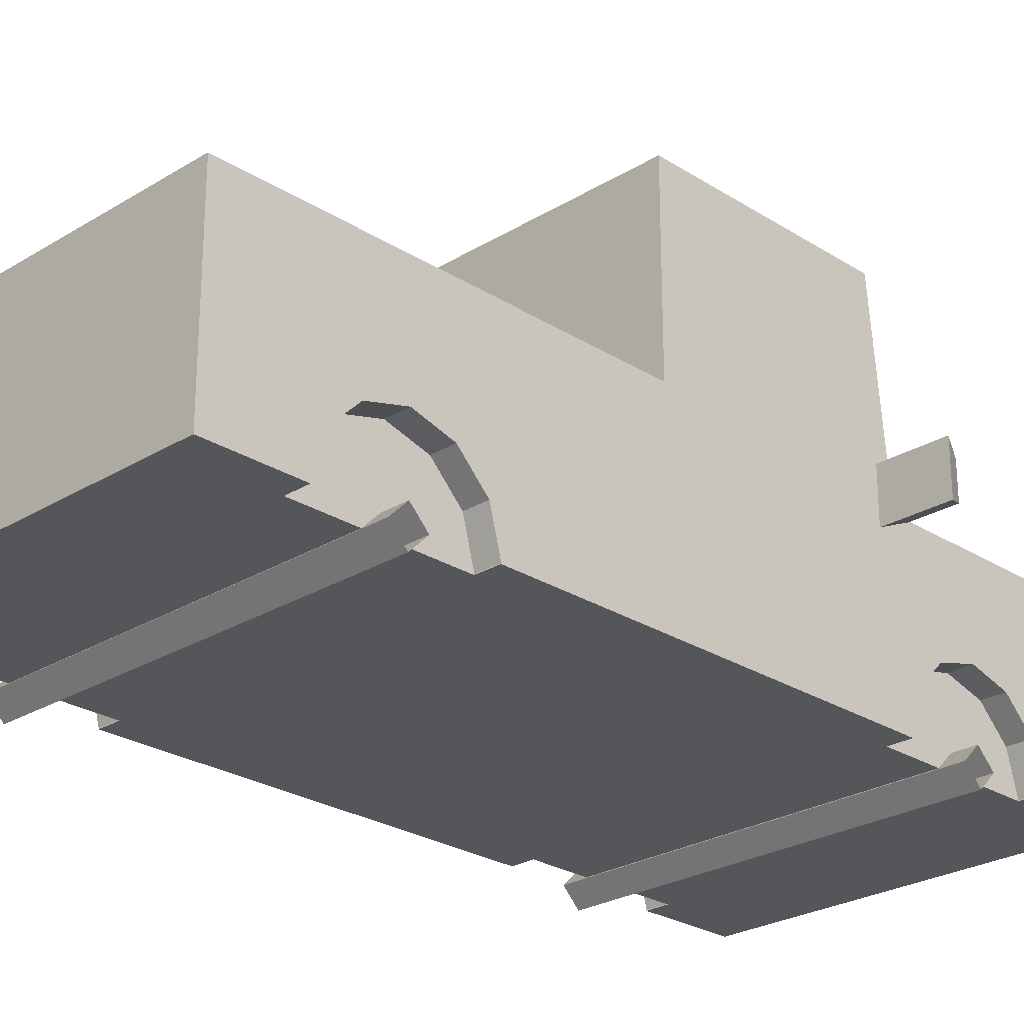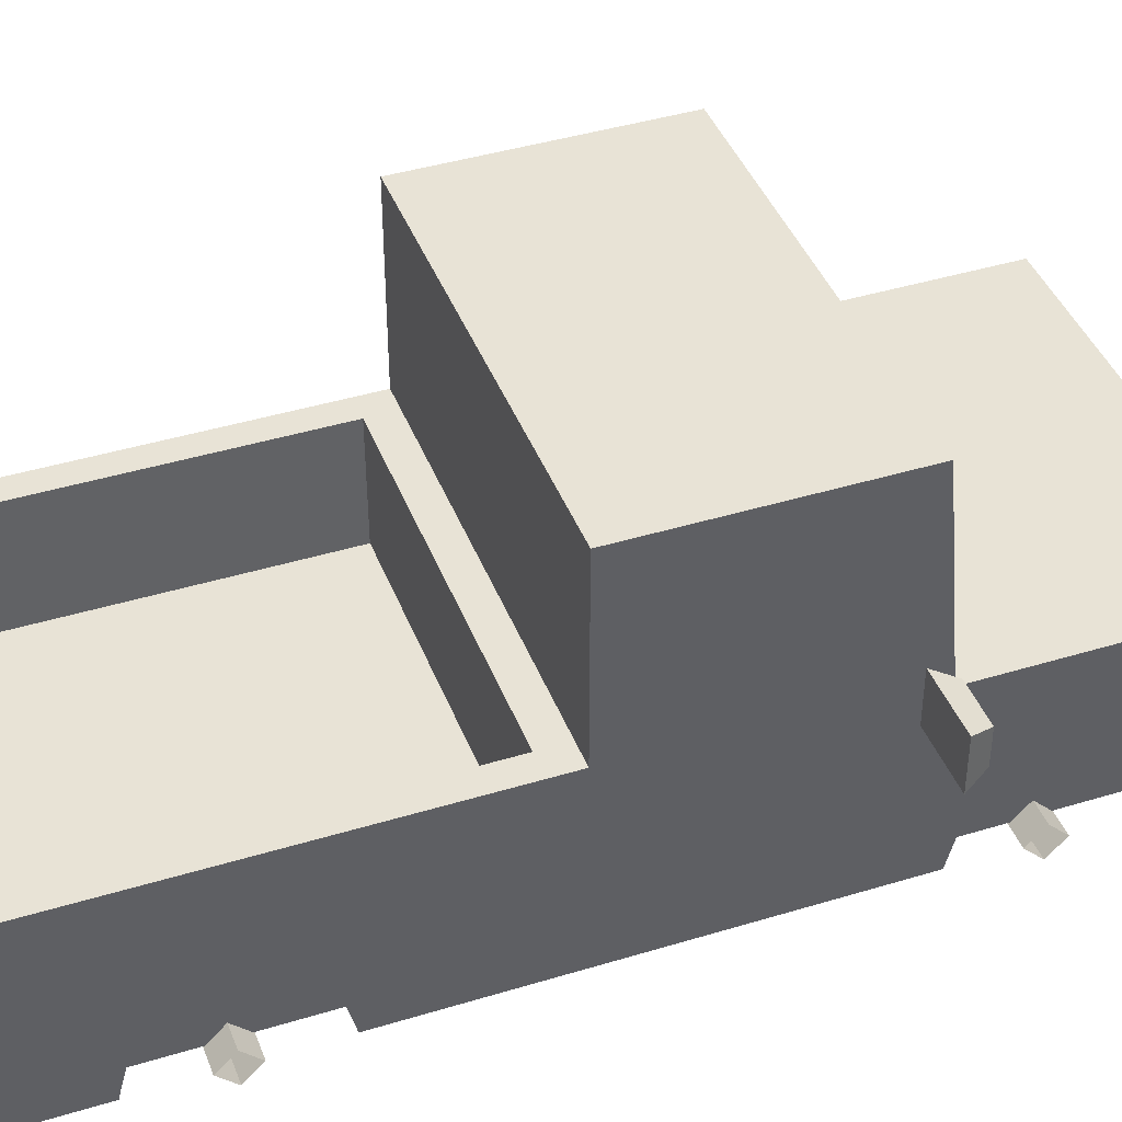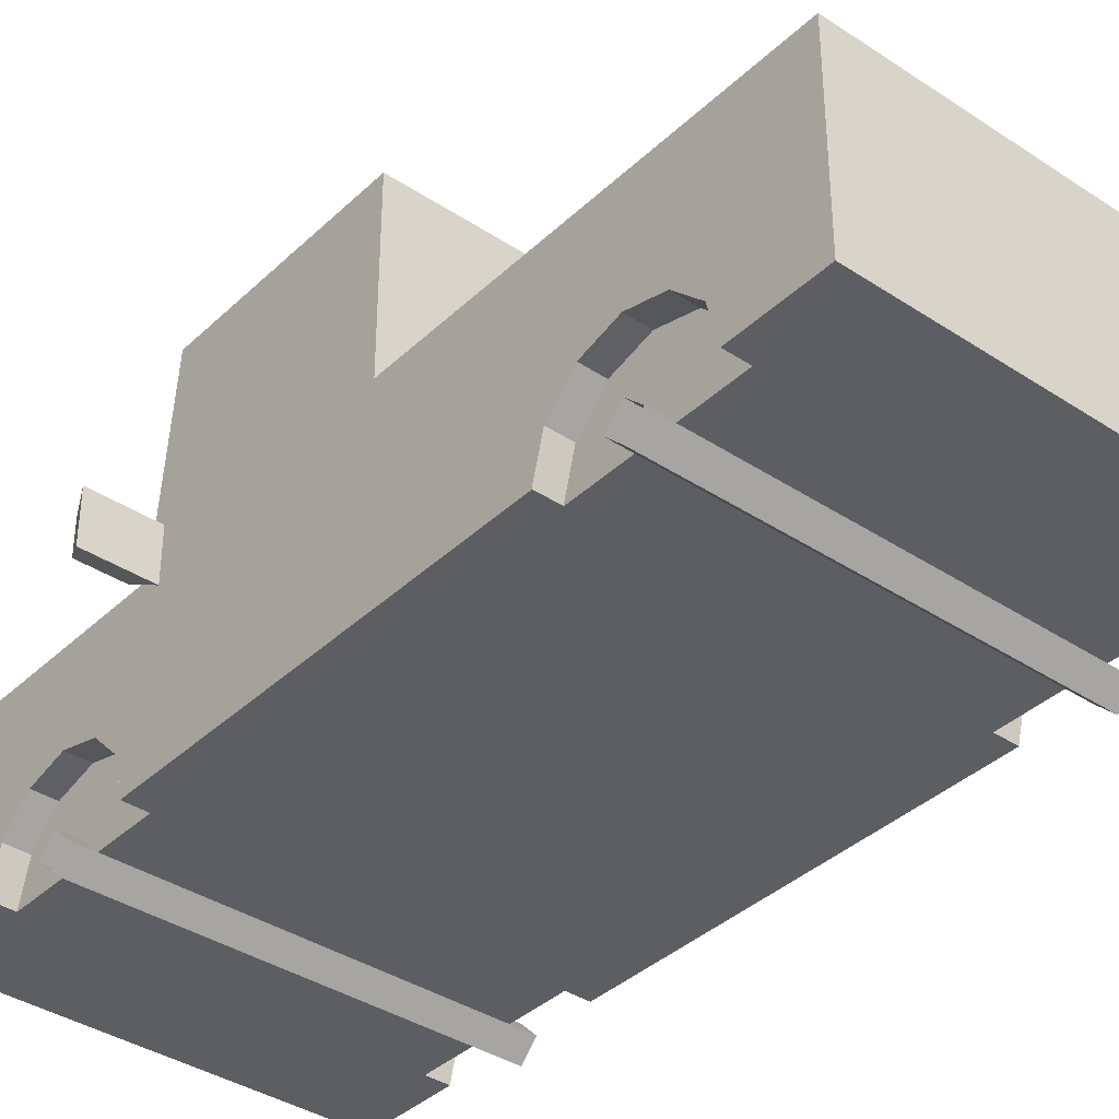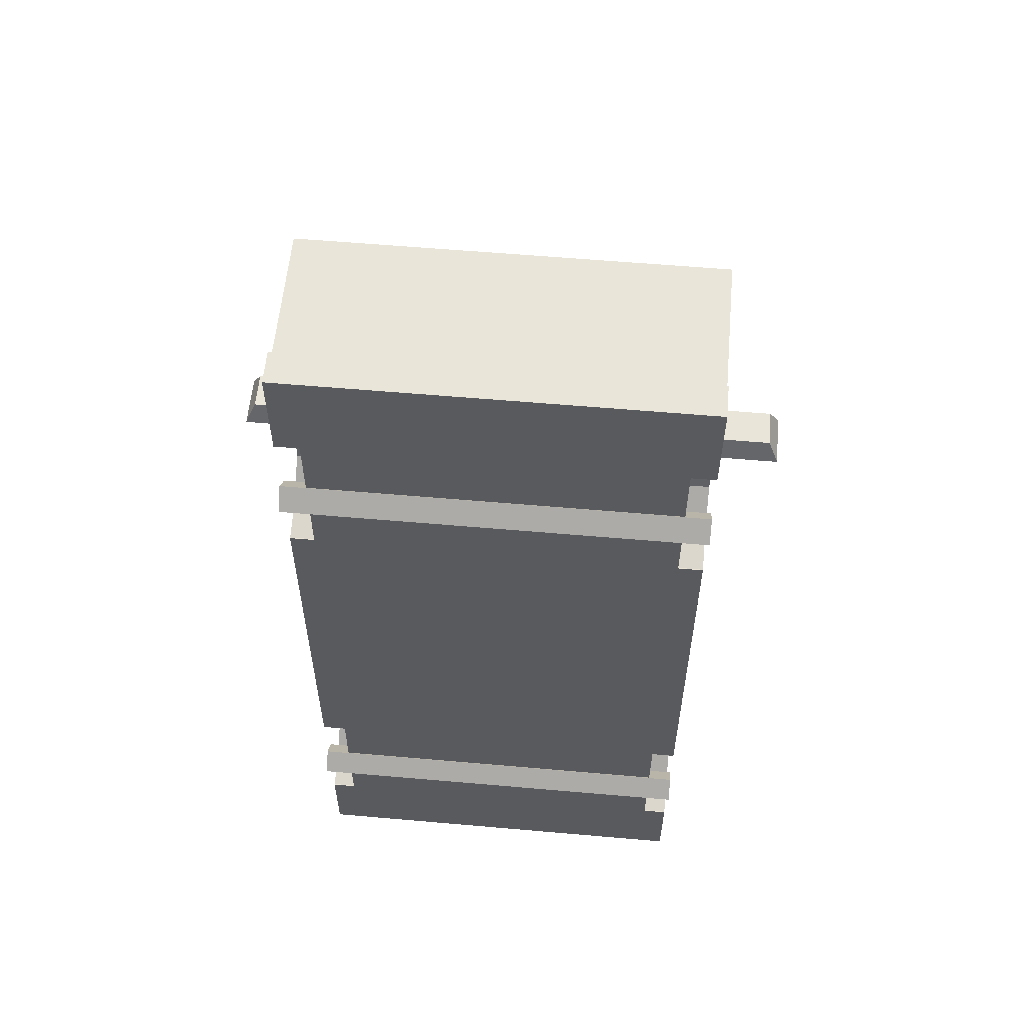
<metadata>
{"format":"obj","ext":"obj","renderer":"f3d","projection":"perspective","resolution":1024,"background":"white","views":[{"elev":-25.6,"azim":-135.5,"up":"+Y"},{"elev":41.8,"azim":-110.2,"up":"+Y"},{"elev":-37.8,"azim":139.9,"up":"+Y"},{"elev":58.0,"azim":5.2,"up":"+Z"}]}
</metadata>
<code>
v 1.58 1.581 0.9978
v 1.197 1.581 0.9978
v 1.256 1.536 1.122
v 1.522 1.536 1.122
v 1.58 1.282 0.9978
v 1.522 1.327 1.122
v 1.542 1.551 0.9978
v 1.236 1.551 0.9978
v 1.197 1.282 0.9978
v 1.256 1.327 1.122
v 1.542 1.312 0.9978
v 1.236 1.312 0.9978
v 1.164 0.3909 2.688
v 1.164 0.5812 2.688
v 0.3528 0.5812 2.688
v 0.3528 0.3909 2.688
v 0.7224 0.3909 2.588
v 1.164 0.3909 2.588
v 1.164 0.5812 2.588
v 0.7224 0.5812 2.588
v 0 0.5812 2.688
v 0 0.3909 2.688
v 0 0.3909 2.588
v 1.164 0.3909 2.189
v 0.7224 0.3909 2.189
v 1.164 0.5826 2.189
v 1.164 0.7965 2.588
v 0.7224 0.7965 2.588
v 0 0.5812 2.588
v -0.3528 0.5812 2.688
v -0.3528 0.3909 2.688
v -0.7224 0.3909 2.588
v 0 0.3909 2.189
v 0.7224 0.3909 1.146
v 1.164 0.3909 1.146
v 1.164 0.3909 1.185
v 1.026 0.3909 1.185
v 1.026 0.3909 1.473
v 1.026 0.3909 1.645
v 1.026 0.3909 1.771
v 1.026 0.3909 1.88
v 1.026 0.3909 1.99
v 1.026 0.3909 2.111
v 1.164 0.3909 2.111
v 1.164 0.5605 2.069
v 1.164 0.396 2.113
v 1.164 0.7965 2.189
v 1.164 1.125 2.588
v 0.7224 1.125 2.588
v -0.7224 0.5812 2.588
v -1.164 0.3909 2.688
v -1.164 0.5812 2.688
v -0.7224 0.3909 2.189
v -1.164 0.3909 2.588
v 0 0.3909 1.146
v 0.7224 0.3909 -0.3209
v 1.164 0.3909 -0.3209
v 1.164 0.398 1.184
v 1.164 0.396 1.184
v 1.026 0.396 1.184
v 1.026 0.7982 1.88
v 1.026 0.396 2.113
v 1.026 0.6282 2.05
v 1.164 0.6282 2.05
v 1.164 0.7982 1.88
v 1.164 0.8604 1.648
v 1.164 0.7982 1.416
v 1.164 0.6282 1.246
v 1.164 1.407 1.146
v 1.164 1.125 2.189
v 0.5779 0.7965 2.588
v 0 0.7965 2.588
v 1.164 1.407 2.588
v 0.5779 1.125 2.588
v 0.5779 1.057 2.588
v 0.5779 0.9994 2.588
v 0.5779 0.9266 2.588
v 0.5779 0.8651 2.588
v -0.7224 0.7965 2.588
v -1.164 0.5812 2.588
v -1.164 0.3909 2.189
v -0.7224 0.3909 1.146
v -0 0.3909 -0.3209
v 1.164 1.488 -0.321
v 1.164 1.488 -0.1407
v 1.164 1.308 -0.08894
v 1.164 1.215 -0.08894
v 1.164 1.215 0.3139
v 1.164 1.488 0.9936
v 0.712 0.3909 -2.244
v 1.164 0.3909 -2.244
v 1.164 0.3909 -2.167
v 1.026 0.3909 -2.167
v 1.026 0.3909 -1.879
v 1.026 0.3909 -1.707
v 1.026 0.3909 -1.581
v 1.026 0.3909 -1.472
v 1.026 0.3909 -1.363
v 1.026 0.3909 -1.241
v 1.164 0.3909 -1.241
v 1.026 0.6282 1.246
v 1.026 0.8604 1.648
v 1.026 0.7982 1.416
v 1.164 1.407 2.189
v 0 0.8651 2.588
v -0.5779 0.7965 2.588
v 0 1.407 2.588
v 0 1.125 2.588
v 0 1.057 2.588
v 0 0.9994 2.588
v 0 0.9266 2.588
v -1.164 0.7965 2.588
v -1.164 0.5826 2.189
v -1.164 0.3909 2.111
v -1.026 0.3909 2.111
v -1.026 0.3909 1.99
v -1.026 0.3909 1.88
v -1.026 0.3909 1.771
v -1.026 0.3909 1.645
v -1.026 0.3909 1.473
v -1.026 0.3909 1.185
v -1.164 0.3909 1.185
v -1.164 0.3909 1.146
v -0.7224 0.3909 -0.3209
v -0 0.3909 -2.244
v 1.164 0.5961 -1.294
v 1.164 0.6282 -1.302
v 1.164 0.7982 -1.472
v 1.164 0.8604 -1.704
v 1.164 0.7982 -1.937
v 1.164 0.7433 -1.991
v 1.164 0.7965 -2.244
v 1.164 1.125 -2.244
v 1.164 2.396 -0.321
v 1.164 2.396 -0.1487
v 1.164 1.308 0.3139
v 1.164 2.396 0.9138
v 1.164 2.547 1.039
v 0.3474 0.3909 -2.688
v 1.164 0.3909 -2.688
v 1.164 0.5767 -2.244
v 1.164 0.5651 -2.124
v 1.164 0.396 -2.169
v 1.164 0.396 -1.24
v 1.164 0.4819 -1.263
v 0 1.407 2.189
v -0.5779 0.8651 2.588
v -0.5779 0.9266 2.588
v -0.5779 0.9994 2.588
v -0.5779 1.057 2.588
v -0.5779 1.125 2.588
v -0.7224 1.125 2.588
v -1.164 1.125 2.588
v -1.164 0.7965 2.189
v -1.164 0.5605 2.069
v -1.164 0.396 2.113
v -1.164 0.3909 -0.3209
v -1.026 0.396 2.113
v -1.026 0.7982 1.88
v -1.026 0.396 1.184
v -1.164 0.396 1.184
v -1.164 0.398 1.184
v -0.712 0.3909 -2.244
v -0 0.3909 -2.688
v 1.164 0.6282 -2.107
v 1.164 0.7965 -2.688
v 1.164 1.125 -2.688
v 1.164 1.488 -2.688
v 1.063 1.582 -0.321
v 1.063 2.329 -0.321
v 1.164 2.547 -0.3209
v 1.053 1.51 1.139
v 0.3471 0.5767 -2.688
v 1.164 0.5767 -2.688
v 0 1.407 1.146
v -1.164 1.407 2.189
v -1.164 1.407 2.588
v -1.164 1.125 2.189
v -1.164 1.407 1.146
v -1.164 0.6282 1.246
v -1.164 0.7982 1.416
v -1.164 0.8604 1.648
v -1.164 0.7982 1.88
v -1.164 0.6282 2.05
v -1.026 0.6282 2.05
v -1.164 1.488 -0.1407
v -1.164 1.488 -0.321
v -1.164 1.488 0.9936
v -1.164 1.215 0.3139
v -1.164 1.215 -0.08894
v -1.164 1.308 -0.08894
v -1.164 0.3909 -1.241
v -1.026 0.3909 -1.241
v -1.026 0.3909 -1.363
v -1.026 0.3909 -1.472
v -1.026 0.3909 -1.581
v -1.026 0.3909 -1.707
v -1.026 0.3909 -1.879
v -1.026 0.3909 -2.167
v -1.164 0.3909 -2.167
v -1.164 0.3909 -2.244
v -1.026 0.6282 1.246
v -0.3474 0.3909 -2.688
v -0 0.5767 -2.688
v 0.1736 0.5767 -2.688
v 0.9375 0.7965 -2.688
v 0.9375 1.125 -2.688
v 1.018 1.488 -2.525
v 1.018 1.488 -0.4842
v 0 1.488 -0.321
v -0 1.582 -0.321
v 0 2.329 -0.321
v 1.063 2.452 -0.3209
v -0 2.547 -0.3209
v -0 2.547 1.039
v 0 1.51 1.139
v 1.053 2.452 1.05
v 0.7107 0.7965 -2.688
v -1.026 0.7982 1.416
v -1.026 0.8604 1.648
v -1.164 1.308 0.3139
v -1.164 2.396 -0.1487
v -1.164 2.396 -0.321
v -1.164 1.125 -2.244
v -1.164 0.7965 -2.244
v -1.164 0.7433 -1.991
v -1.164 0.7982 -1.937
v -1.164 0.8604 -1.704
v -1.164 0.7982 -1.472
v -1.164 0.6282 -1.302
v -1.164 0.5961 -1.294
v -1.164 2.547 1.039
v -1.164 2.396 0.9138
v -1.164 0.4819 -1.263
v -1.164 0.396 -1.24
v -1.026 0.396 -1.24
v -1.026 0.7982 -1.472
v -1.026 0.396 -2.169
v -1.164 0.396 -2.169
v -1.164 0.5651 -2.124
v -1.164 0.5767 -2.244
v -1.164 0.3909 -2.688
v -0.3471 0.5767 -2.688
v -0.1736 0.5767 -2.688
v -0 0.7341 -2.688
v 0.1736 0.7341 -2.688
v 0.7107 1.125 -2.688
v -0 1.488 -2.688
v -0 1.488 -2.525
v 1.009 0.8183 -2.525
v 1.009 0.8183 -0.4842
v -0 1.488 -0.4842
v -1.063 1.582 -0.321
v -1.063 2.329 -0.321
v 0 2.452 -0.3209
v 0 2.452 1.05
v -1.164 2.547 -0.3209
v -1.053 1.51 1.139
v -1.164 1.488 -2.688
v -1.164 1.125 -2.688
v -1.164 0.7965 -2.688
v -1.164 0.6282 -2.107
v -1.026 0.6282 -2.107
v -1.026 0.7982 -1.937
v -1.026 0.8604 -1.704
v -1.026 0.6282 -1.302
v -1.164 0.5767 -2.688
v -0.1736 0.7341 -2.688
v 0.1736 0.8603 -2.688
v -1.018 1.488 -2.525
v -0 0.8183 -2.525
v -0 0.8183 -0.4842
v -1.018 1.488 -0.4842
v -1.063 2.452 -0.3209
v -1.053 2.452 1.05
v -0.9375 1.125 -2.688
v -0.9375 0.7965 -2.688
v -0.7107 0.7965 -2.688
v -0.1736 0.8603 -2.688
v -0 0.8603 -2.688
v -0.7107 1.125 -2.688
v -1.009 0.8183 -2.525
v -1.009 0.8183 -0.4842
v -1.58 1.581 0.9978
v -1.522 1.536 1.122
v -1.256 1.536 1.122
v -1.197 1.581 0.9978
v -1.231 1.555 0.9978
v -1.546 1.555 0.9978
v -1.58 1.282 0.9978
v -1.522 1.327 1.122
v -1.256 1.327 1.122
v -1.197 1.282 0.9978
v -1.546 1.308 0.9978
v -1.231 1.308 0.9978
v 1.026 0.6282 -1.302
v 1.026 0.7982 -1.472
v 1.026 0.8604 -1.704
v 1.026 0.396 -1.24
v 1.026 0.7982 -1.937
v 1.026 0.6282 -2.107
v 1.026 0.396 -2.169
v 1.168 0.384 1.535
v -1.168 0.384 1.535
v 1.168 0.4854 1.636
v -1.168 0.4854 1.636
v 1.168 0.384 1.738
v -1.168 0.384 1.738
v 1.168 0.2827 1.636
v -1.168 0.2827 1.636
v 1.168 0.384 -1.809
v -1.168 0.384 -1.809
v 1.168 0.4854 -1.708
v -1.168 0.4854 -1.708
v 1.168 0.384 -1.606
v -1.168 0.384 -1.606
v 1.168 0.2827 -1.708
v -1.168 0.2827 -1.708
f 1 2 3 4
f 5 1 4 6
f 2 1 7 8
f 2 9 10 3
f 4 3 10 6
f 6 10 9 5
f 1 5 11 7
f 9 2 8 12
f 11 12 8 7
f 5 9 12 11
f 13 14 15 16
f 17 18 13 16
f 18 19 14 13
f 19 20 15 14
f 15 21 22 16
f 23 17 16 22
f 24 18 17 25
f 26 19 18 24
f 20 19 27 28
f 20 29 21 15
f 30 31 22 21
f 23 22 31 32
f 17 23 33 25
f 35 36 34
f 36 37 34
f 34 37 25
f 37 38 25
f 38 39 25
f 39 40 25
f 40 41 25
f 41 42 25
f 42 43 25
f 44 24 43
f 43 24 25
f 44 46 24
f 26 24 45
f 45 24 46
f 27 19 26 47
f 29 20 28
f 27 48 49 28
f 50 30 21 29
f 51 31 30 52
f 32 53 33 23
f 32 31 51 54
f 55 34 25 33
f 35 34 56 57
f 35 58 59 36
f 37 36 59 60
f 43 42 62
f 62 42 63
f 42 41 63
f 63 41 61
f 41 40 61
f 61 40 102
f 40 39 102
f 102 39 103
f 39 38 103
f 103 38 101
f 37 60 38
f 38 60 101
f 62 46 44 43
f 63 64 62
f 64 45 62
f 45 46 62
f 35 69 58
f 58 69 68
f 68 69 67
f 45 64 26
f 26 64 47
f 64 65 47
f 47 65 69
f 65 66 69
f 66 67 69
f 48 27 47 70
f 28 71 72 29
f 48 73 49
f 28 49 71
f 71 49 78
f 78 49 77
f 77 49 76
f 76 49 75
f 49 74 75
f 29 79 50
f 80 52 30 50
f 54 51 52 80
f 81 53 32 54
f 55 33 53 82
f 34 55 83 56
f 84 85 57
f 85 86 57
f 86 87 57
f 57 87 35
f 87 88 35
f 69 35 89
f 88 89 35
f 91 92 90
f 92 93 90
f 90 93 56
f 93 94 56
f 94 95 56
f 95 96 56
f 96 97 56
f 97 98 56
f 98 99 56
f 100 57 99
f 56 99 57
f 60 59 101
f 59 58 101
f 58 68 101
f 65 64 63 61
f 66 65 61 102
f 67 66 102 103
f 68 67 103 101
f 47 69 70
f 104 73 48 70
f 71 78 105 72
f 72 106 79 29
f 73 107 49
f 49 107 108 74
f 75 74 108 109
f 76 75 109 110
f 77 76 110 111
f 78 77 111 105
f 50 79 112 80
f 113 81 54 80
f 81 114 53
f 114 115 53
f 53 115 82
f 115 116 82
f 116 117 82
f 117 118 82
f 118 119 82
f 119 120 82
f 122 123 121
f 123 82 121
f 82 120 121
f 82 124 83 55
f 83 125 90 56
f 57 126 84
f 126 127 84
f 127 128 84
f 133 84 132
f 131 132 130
f 132 84 130
f 130 84 129
f 128 129 84
f 84 134 135 85
f 88 136 89
f 89 136 85
f 136 86 85
f 86 136 88 87
f 89 137 138 69
f 90 139 140 91
f 92 91 143
f 142 143 141
f 91 141 143
f 57 100 144 145
f 69 104 70
f 107 73 104 146
f 105 147 106 72
f 151 152 150
f 152 79 150
f 150 79 149
f 149 79 148
f 148 79 147
f 79 106 147
f 152 151 108 107
f 151 150 109 108
f 109 150 149 110
f 110 149 148 111
f 111 148 147 105
f 112 79 152 153
f 112 154 113 80
f 114 81 156
f 113 155 81
f 81 155 156
f 123 157 124 82
f 158 115 114 156
f 121 120 160
f 160 120 202
f 202 120 219
f 219 120 220
f 120 119 220
f 220 119 159
f 119 118 159
f 159 118 185
f 118 117 185
f 117 116 185
f 115 158 116
f 116 158 185
f 161 122 121 160
f 123 122 161 162
f 83 124 163 125
f 125 164 139 90
f 57 145 126
f 131 165 132
f 141 132 142
f 142 132 165
f 132 166 167 133
f 84 133 168
f 84 169 170 134
f 138 135 134 171
f 85 135 137 89
f 138 137 135
f 172 69 138 217
f 140 139 173 174
f 91 140 174 141
f 175 146 104 69
f 107 146 176 177
f 177 152 107
f 153 178 154 112
f 153 152 177
f 123 162 179
f 162 180 179
f 180 181 179
f 155 113 184
f 113 154 184
f 184 154 183
f 154 179 183
f 183 179 182
f 179 181 182
f 185 158 184
f 184 158 155
f 158 156 155
f 187 157 186
f 186 157 191
f 191 157 190
f 157 123 190
f 190 123 189
f 179 188 123
f 123 188 189
f 157 192 124
f 192 193 124
f 124 193 163
f 193 194 163
f 194 195 163
f 195 196 163
f 196 197 163
f 197 198 163
f 198 199 163
f 200 201 199
f 199 201 163
f 160 202 161
f 161 202 162
f 202 180 162
f 125 163 203 164
f 139 164 173
f 173 164 205
f 164 204 205
f 141 174 166 132
f 166 206 207 167
f 133 167 168
f 168 208 209 84
f 210 211 169 84
f 169 211 212 170
f 134 170 213 171
f 138 171 214 215
f 175 69 172 216
f 173 218 174
f 218 206 174
f 174 206 166
f 175 179 176 146
f 176 178 153 177
f 154 178 179
f 181 180 202 219
f 182 181 219 220
f 183 182 220 159
f 184 183 159 185
f 189 188 221
f 188 186 221
f 186 191 221
f 187 186 222 223
f 157 187 231
f 231 187 230
f 230 187 229
f 224 225 187
f 226 227 225
f 225 227 187
f 227 228 187
f 187 228 229
f 188 179 232 233
f 189 221 191 190
f 157 234 235 192
f 236 193 192 235
f 199 198 238
f 238 198 263
f 263 198 264
f 264 198 265
f 198 197 265
f 265 197 237
f 197 196 237
f 237 196 266
f 196 195 266
f 195 194 266
f 193 236 194
f 194 236 266
f 239 200 199 238
f 200 239 201
f 240 241 239
f 241 201 239
f 163 201 242 203
f 203 243 164
f 243 244 164
f 244 204 164
f 205 204 245 246
f 218 173 248
f 205 246 173
f 280 248 269
f 248 173 269
f 173 246 269
f 207 206 218 247
f 248 168 247
f 247 168 207
f 167 207 168
f 248 249 208 168
f 208 250 251 209
f 84 209 252 210
f 210 187 253 211
f 253 254 212 211
f 170 212 255 213
f 217 138 215 256
f 171 213 255 214
f 232 215 214 257
f 175 216 258 179
f 217 256 216 172
f 179 178 176
f 186 188 233 222
f 187 223 254 253
f 232 257 223 222
f 157 231 234
f 187 259 224
f 225 224 260 261
f 226 225 262
f 241 240 225
f 225 240 262
f 263 264 262
f 262 264 226
f 264 227 226
f 228 227 264 265
f 229 228 265 237
f 230 229 237 266
f 266 236 230
f 230 236 231
f 231 236 234
f 236 235 234
f 232 179 258 275
f 232 222 233
f 238 263 239
f 239 263 240
f 263 262 240
f 201 241 267 242
f 242 267 243 203
f 245 204 244 268
f 218 248 247
f 248 259 270 249
f 249 271 250 208
f 251 250 271 272
f 209 251 272 252
f 187 210 252 273
f 254 274 255 212
f 275 256 215 232
f 257 214 255 274
f 275 258 216 256
f 274 254 223 257
f 259 187 273 270
f 224 259 260
f 241 225 261 267
f 261 260 276 277
f 243 267 278
f 278 267 277
f 267 261 277
f 246 245 280 269
f 248 281 259
f 281 276 259
f 260 259 276
f 249 270 282 271
f 283 272 271 282
f 273 252 272 283
f 270 273 283 282
f 277 276 281 278
f 278 248 243
f 244 243 268
f 280 279 248
f 248 279 243
f 279 268 243
f 245 268 279 280
f 278 281 248
f 128 127 296 297
f 129 128 297 298
f 99 98 299
f 299 98 296
f 98 97 296
f 296 97 297
f 97 96 297
f 297 96 298
f 96 95 298
f 298 95 300
f 95 94 300
f 300 94 301
f 93 302 94
f 94 302 301
f 296 127 299
f 127 126 299
f 126 145 299
f 145 144 299
f 130 129 298 300
f 299 144 100 99
f 301 165 300
f 165 131 300
f 131 130 300
f 302 143 301
f 143 142 301
f 142 165 301
f 93 92 143 302
f 284 285 286 287
f 284 287 288 289
f 290 291 285 284
f 285 291 292 286
f 287 286 292 293
f 290 284 289 294
f 287 293 295 288
f 294 289 288 295
f 291 290 293 292
f 293 290 294 295
f 303 304 306 305
f 305 306 308 307
f 307 308 310 309
f 309 310 304 303
f 311 312 314 313
f 313 314 316 315
f 315 316 318 317
f 317 318 312 311

</code>
